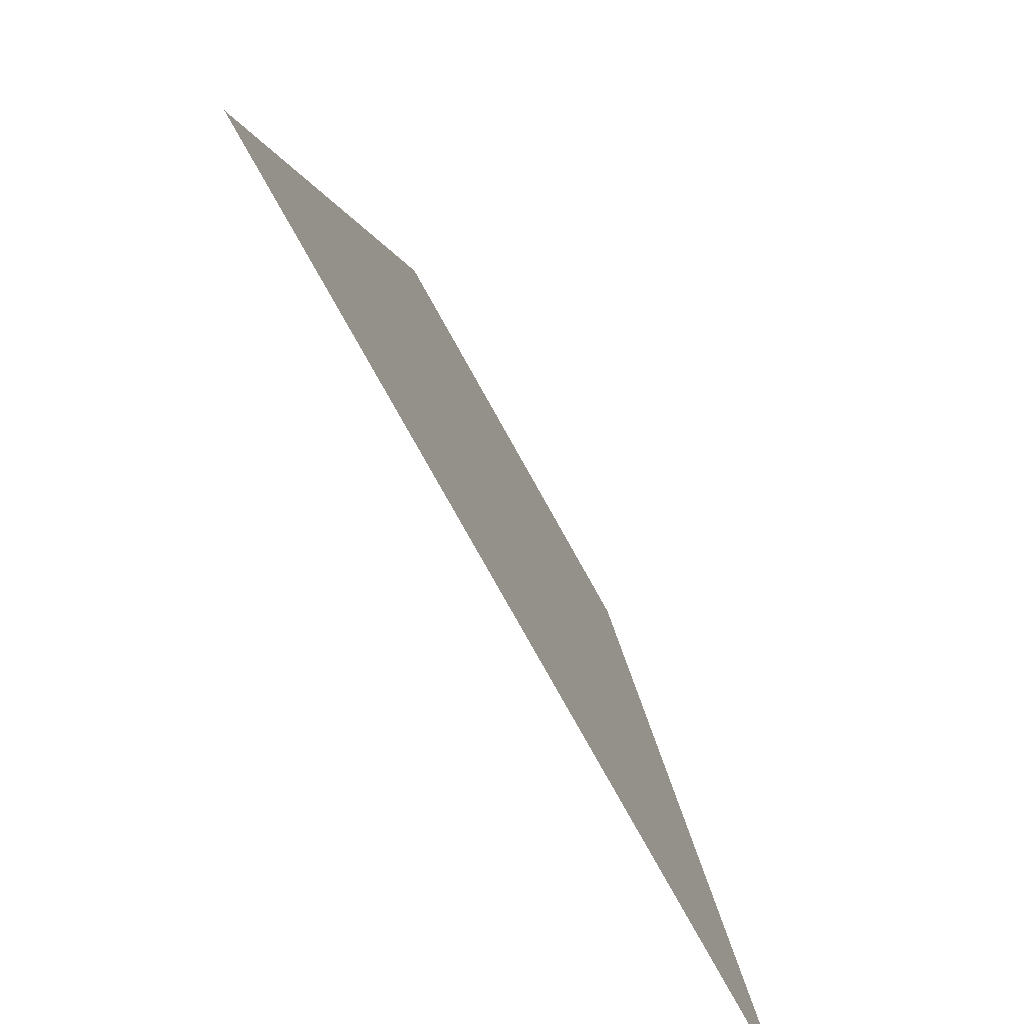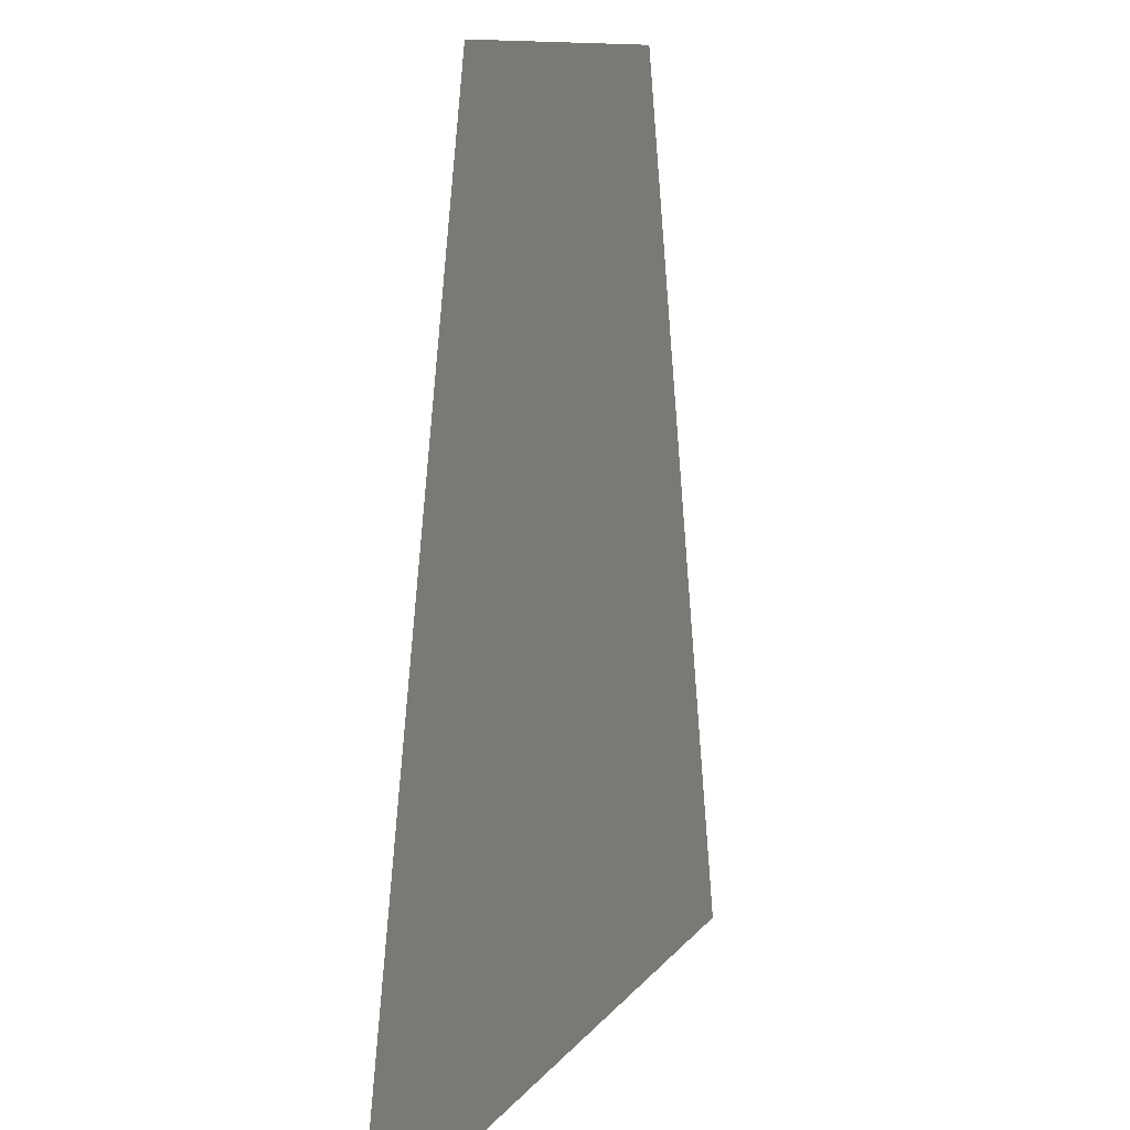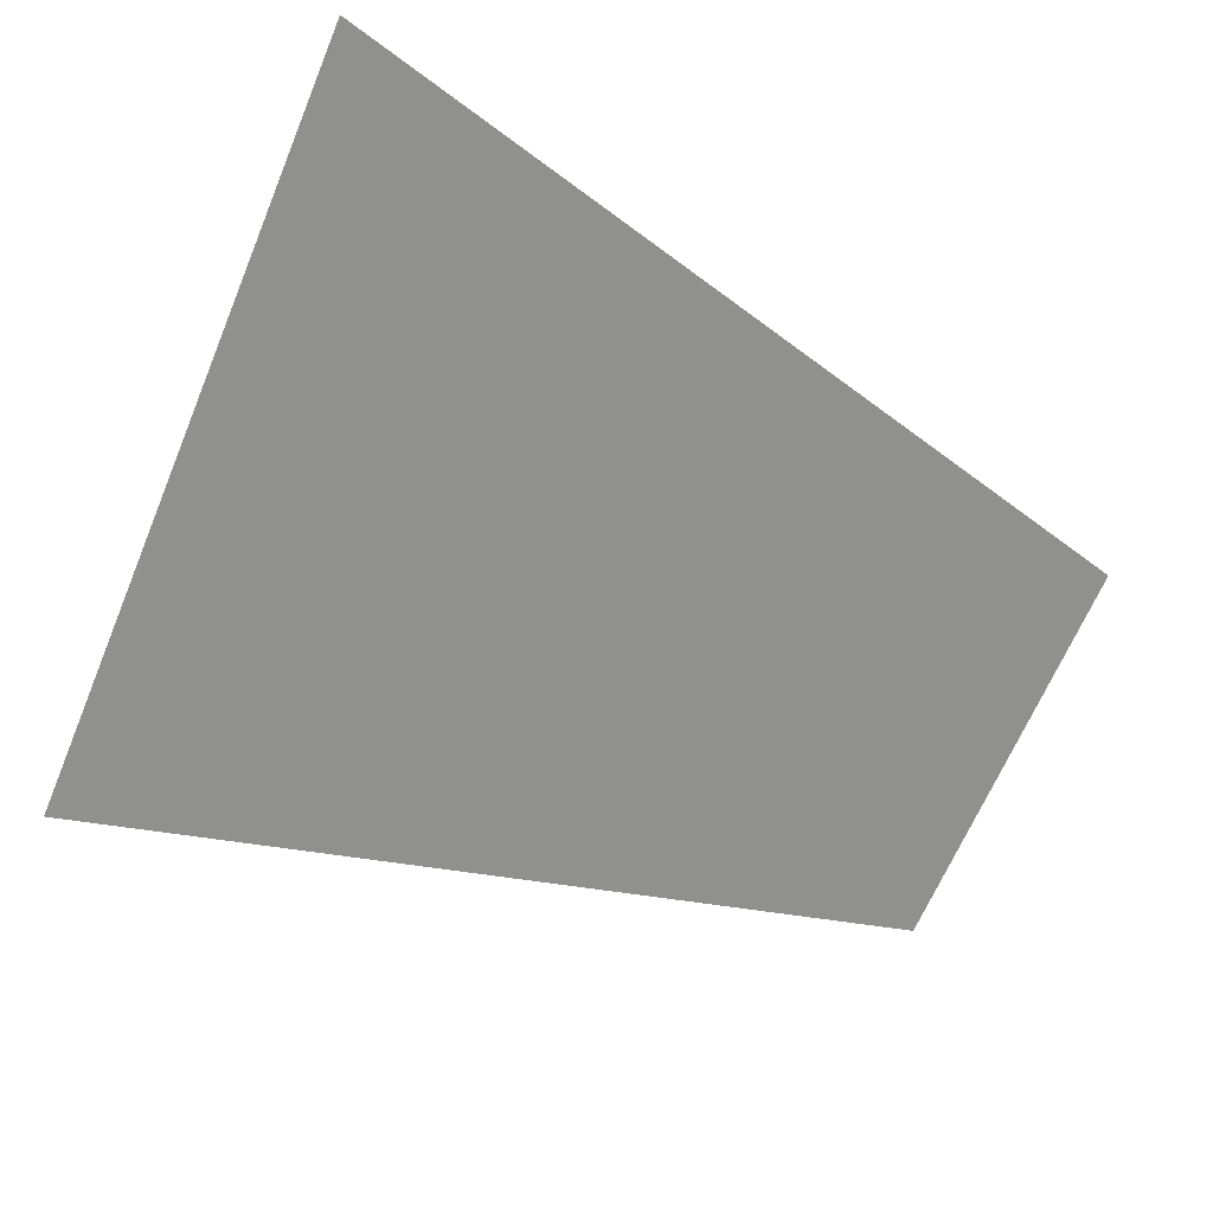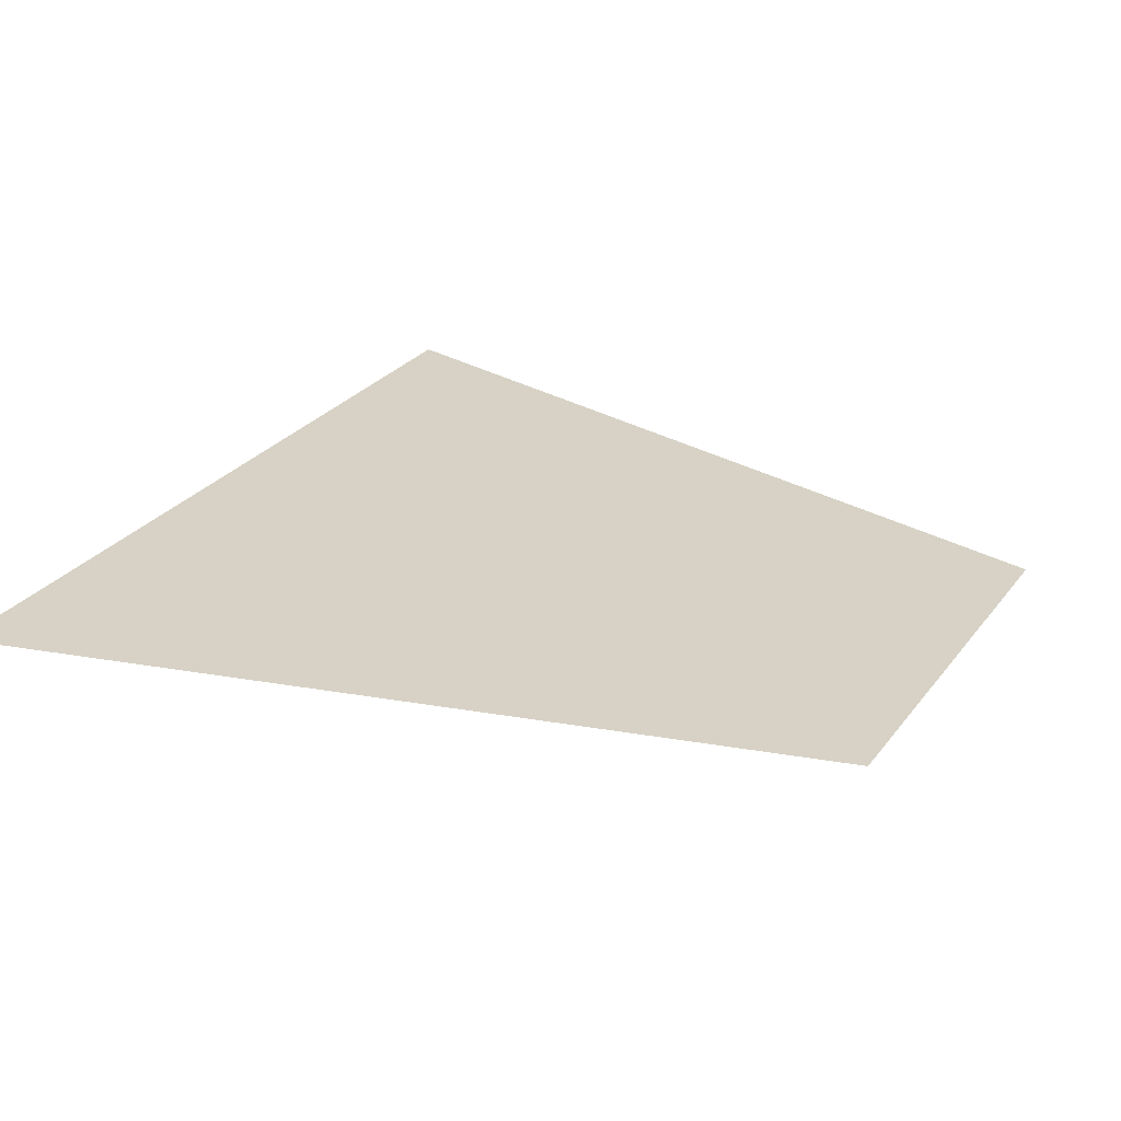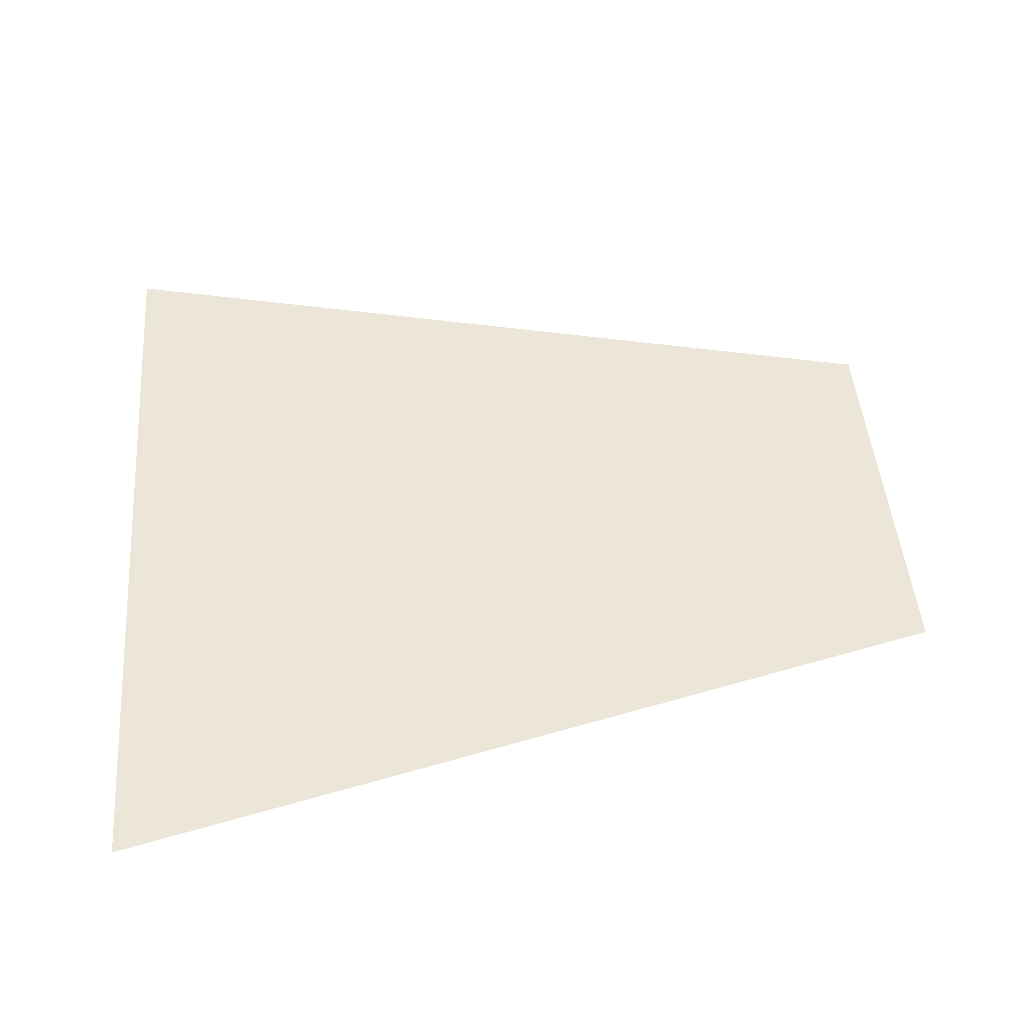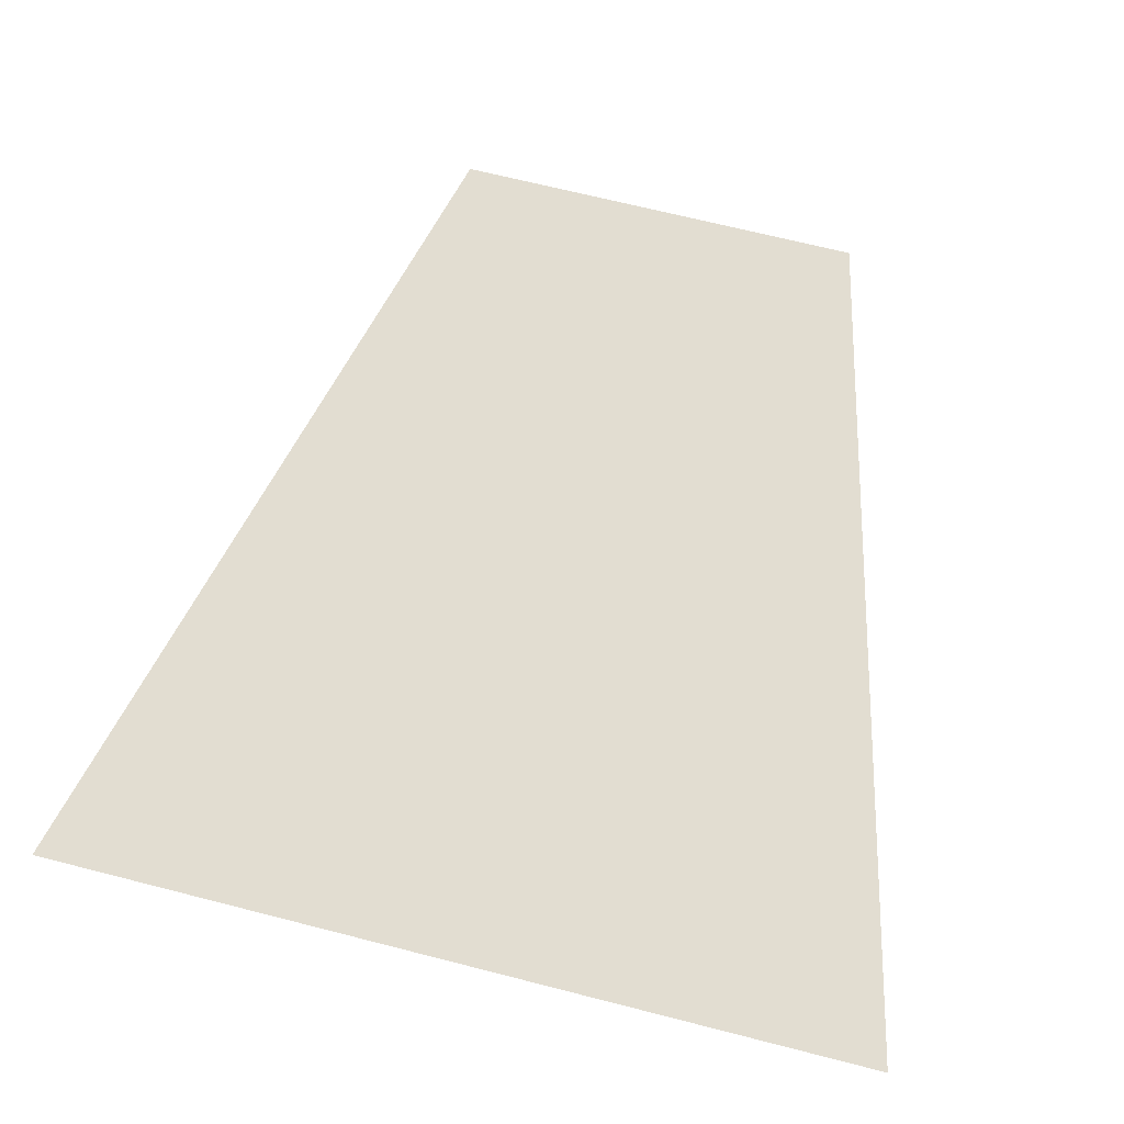
<metadata>
{"format":"obj","ext":"obj","renderer":"f3d","projection":"perspective","resolution":1024,"background":"white","views":[{"elev":-79.9,"azim":-60.7,"up":"+Z"},{"elev":9.9,"azim":110.2,"up":"+Z"},{"elev":-65.6,"azim":-112.7,"up":"+Y"},{"elev":27.3,"azim":-61.0,"up":"+Y"},{"elev":46.2,"azim":-94.7,"up":"+Y"},{"elev":68.6,"azim":-165.7,"up":"+Y"}]}
</metadata>
<code>
o Plane
v 0.5 0 1
v -0.5 0 1
v 1 0 -1
v -1 0 -1
f 2 1 3 4

</code>
